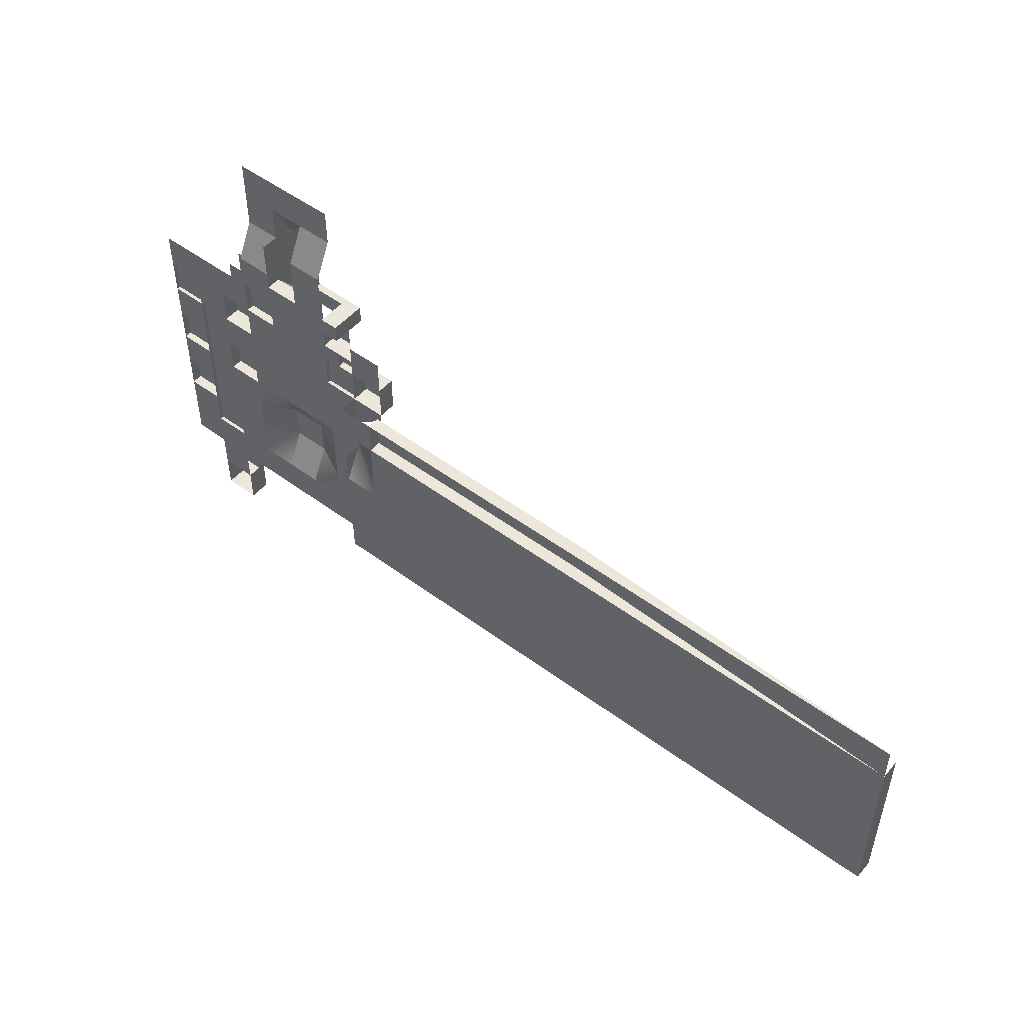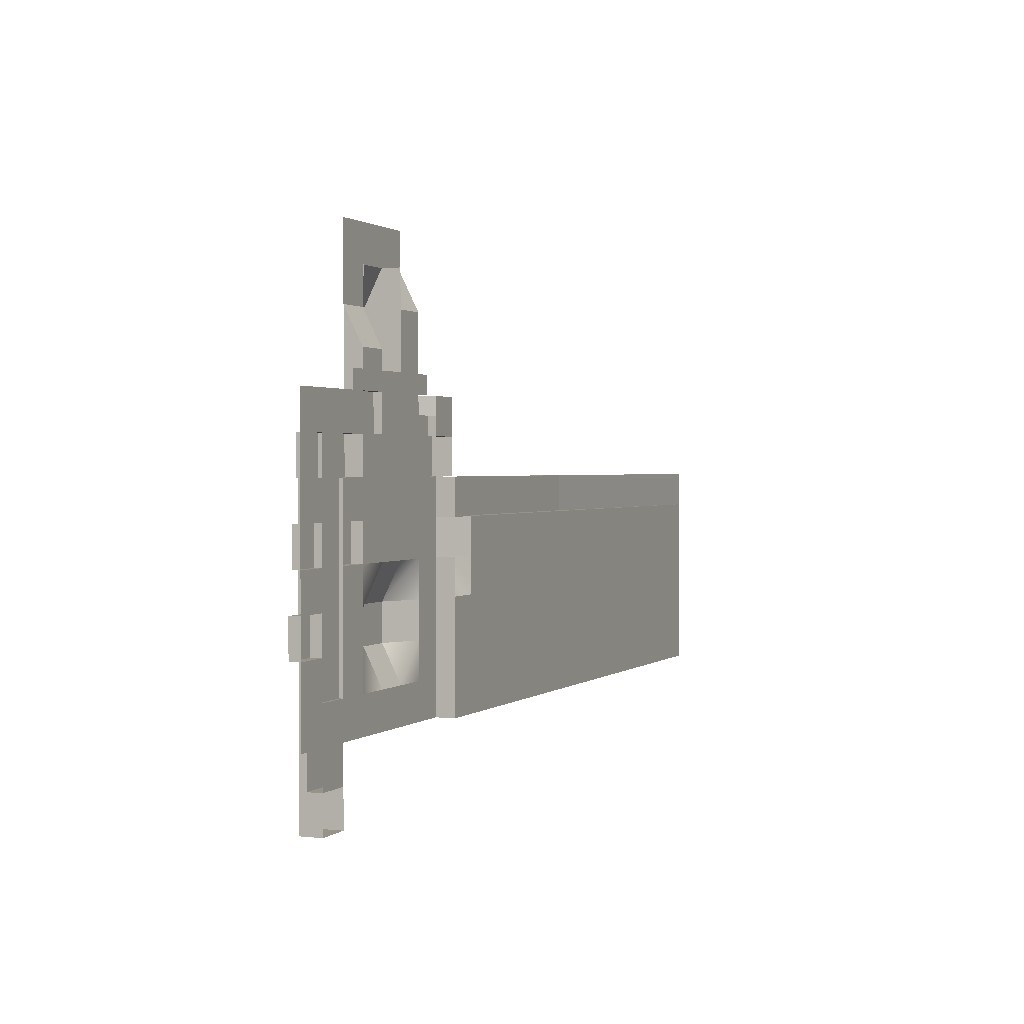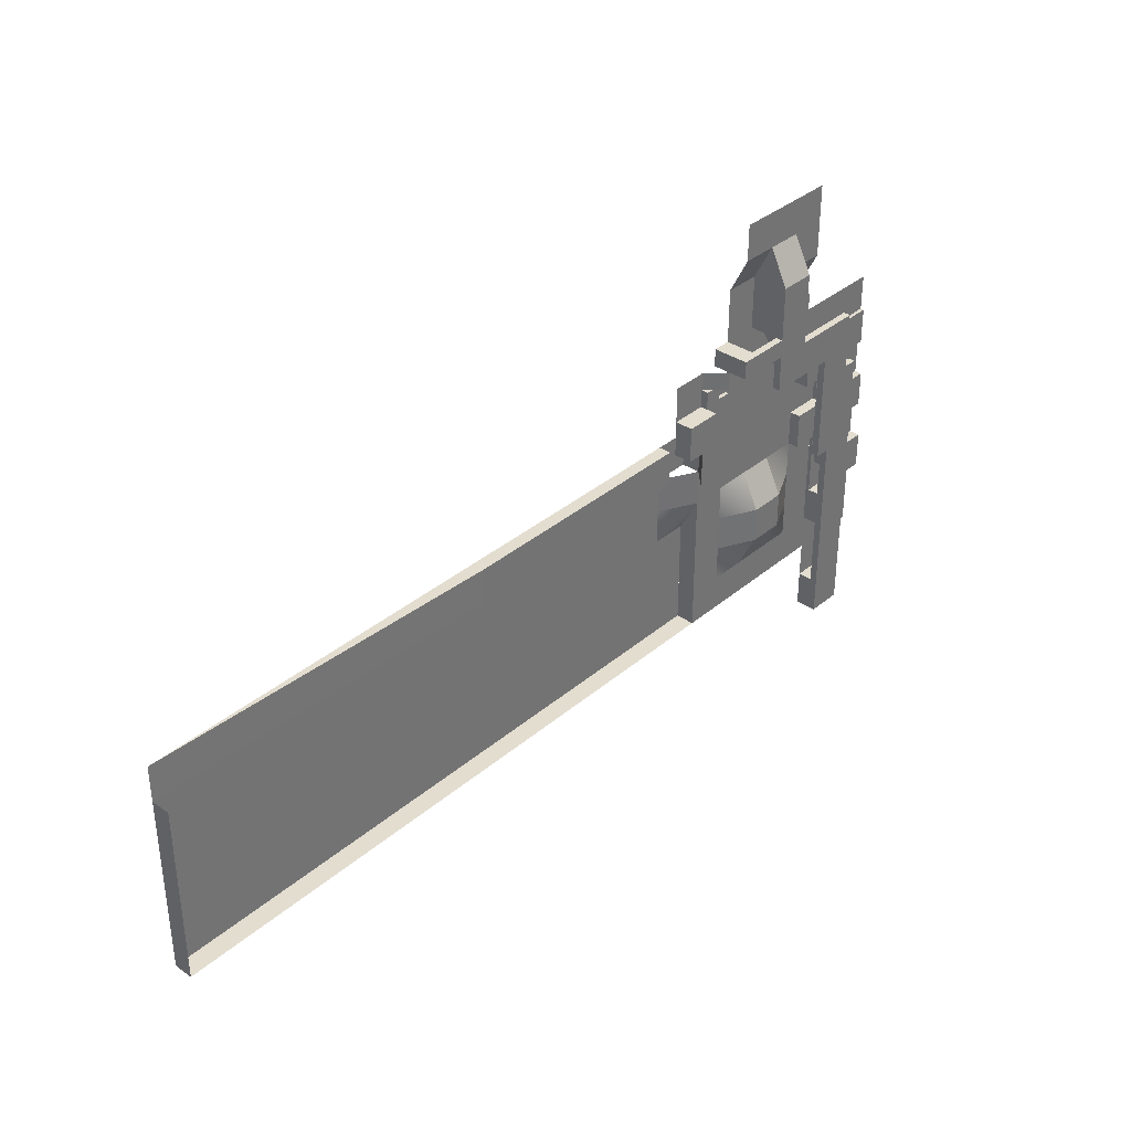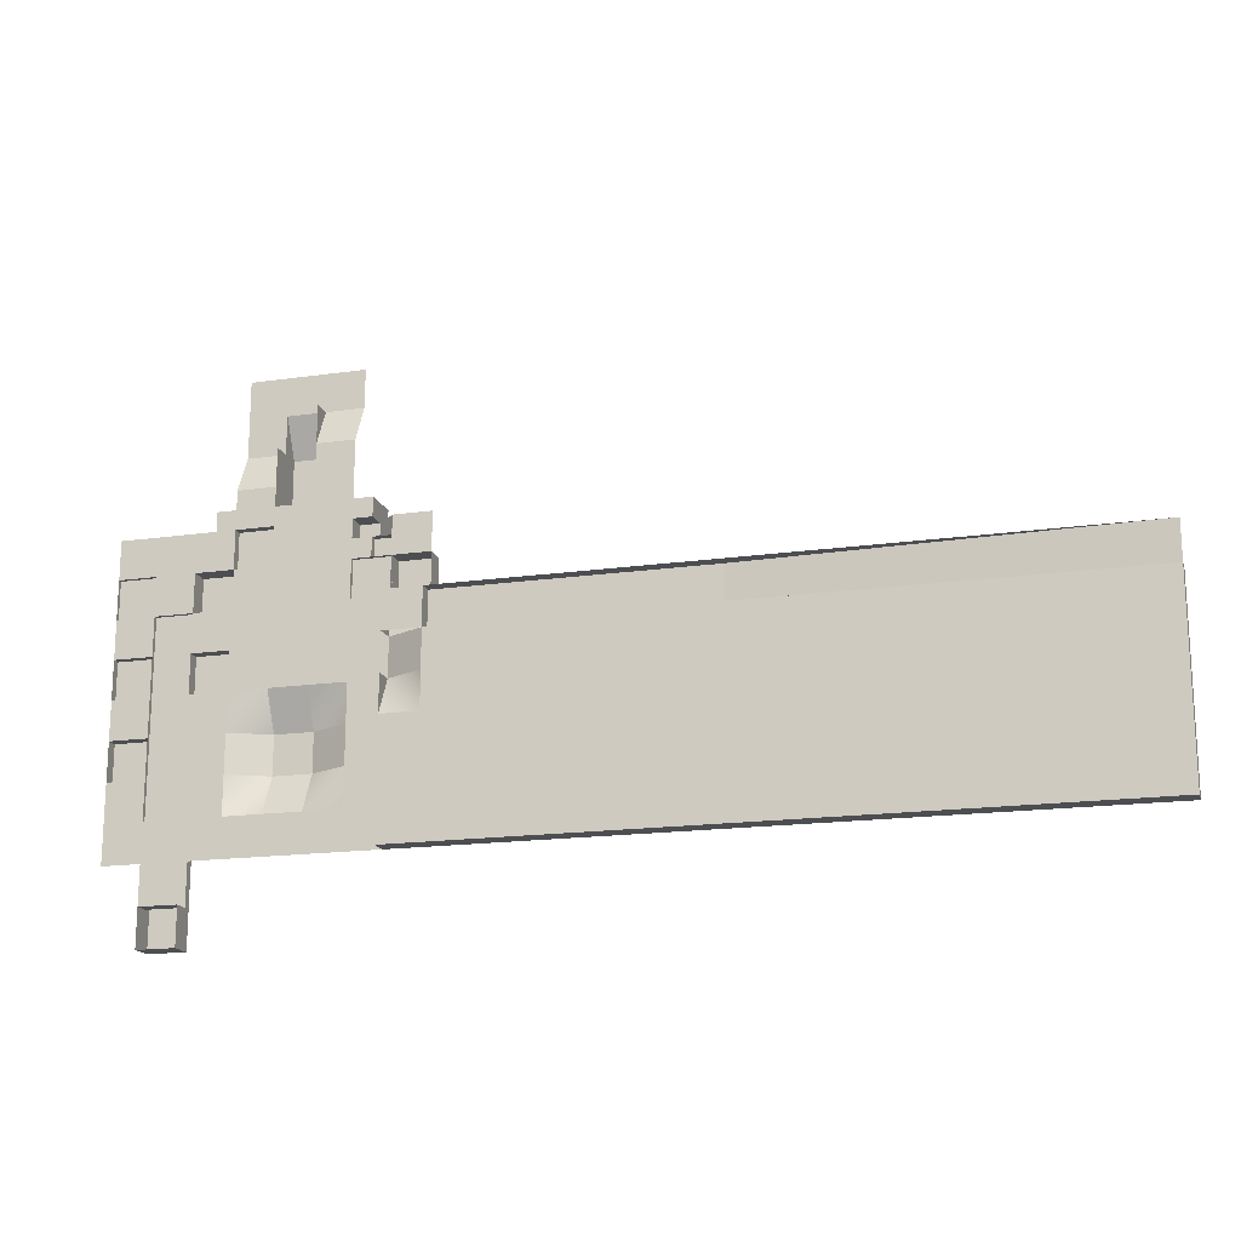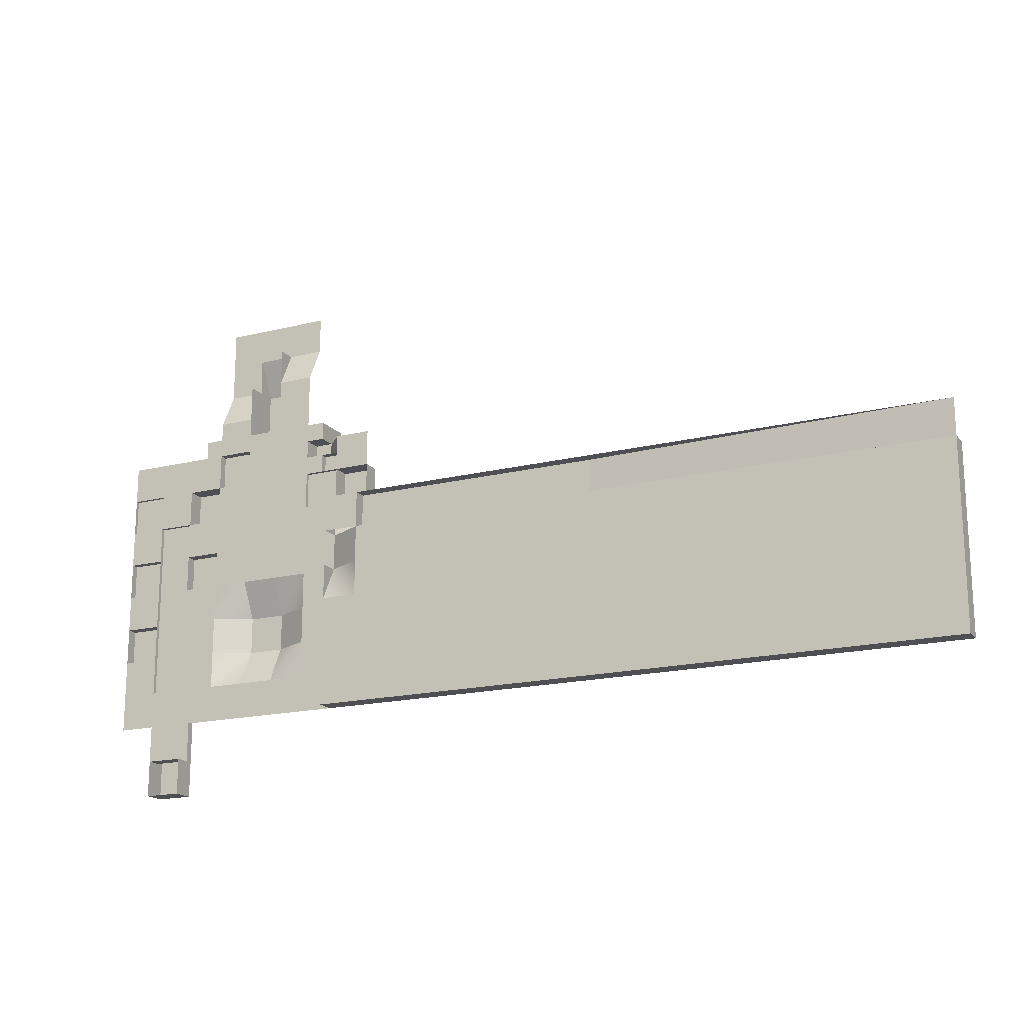
<metadata>
{"format":"obj","ext":"obj","renderer":"f3d","projection":"perspective","resolution":1024,"background":"white","views":[{"elev":50.6,"azim":39.1,"up":"+Z"},{"elev":1.3,"azim":-67.4,"up":"+Z"},{"elev":35.6,"azim":132.0,"up":"+Z"},{"elev":-17.2,"azim":15.9,"up":"+Z"},{"elev":-17.7,"azim":26.1,"up":"+Z"}]}
</metadata>
<code>
o test_parkour
g Plane
v 10 0.0003 -20
v 0 5 -30
v 10 0.0004 -30
v 0 0.0002 -20
v -10 0.0002 -20
v -20 0.0003 -30
v -10 5 -30
v -20 0.0002 -20
v -20 0.0004 -40
v -20 0.0005 -50
v -10 5 -40
v -10 0.0005 -50
v 0 5 -40
v 0 0.0005 -50
v 10 0.0005 -40
v 10 0.0006 -50
v -20 2.25 10
v -10 2.25 10
v -10 2.25 20
v -20 2.25 20
v -20 0 10
v -30 0.0001 20
v -30 0.0001 10
v -20 0 20
v -25 0.0002 25
v -25 0.0001 20
v -20 0.0001 25
v -10 0.0001 25
v -10 0 20
v -10 0.0002 30
v -20 0.0002 30
v 0 0.0001 25
v 0 0 20
v -10 0 10
v 0 0 10
v -20 0 0
v -10 0 0
v 10 0.0002 25
v 10 0.0001 20
v 0 0 0
v -20 0.0001 -10
v -10 0.0001 -10
v -30 0.0001 0
v -30 0.0002 -10
v 0 0.0001 -10
v 15 0.0002 20
v 15 0.0003 25
v 10 0.0001 10
v 10 0.0001 0
v 10 0.0002 -10
v 20 0.0003 -10
v 20 0.0002 0
v 20 0.0004 -20
v 20 0.0004894 -30
v 20 0.0003943 -20
v 20 0.0005894 -40
v 20 0.0007 -50
v -20 4.75 10
v -30 4.75 10
v -20 4.75 0
v -30 4.75 0
v 10 1 0
v 20 1 0
v 10 1 10
v 20 1 10
v 20 5 0
v 30 0.0002 0
v 30 5 0
v 20 0.0002 10
v 30 5 10
v 30 0.0002 10
v 20 5 10
v 10 5 20
v 10 5 15
v 15 5 20
v 15 5 15
v 10 0.0002 15
v 15 0.0003 15
v 10 0.0002 10
v 15 0.0003 10
v 25 5 -10
v 25 5 0
v -30 0.0003 -20
v -30 0.0003935 -30
v -30 0.0004894 -40
v -30 0.0005943 -50
v -20 3 -10
v -30 3 -10
v -20 3 -20
v -30 3 -20
v 10 0.0007 -60
v 20 0.0008 -60
v 1.049e-05 0.0005936 -60
v -10 0.0005894 -60
v -20 0.0005986 -60
v -30 0.0006943 -60
v 30 -5.25 -20
v 30 -5.25 -10
v 200 -5.249 -20
v 200 -5.25 -10
v 30 -5.249 -29.75
v 200 -5.249 -29.75
v 100 -1.749 0
v 30 -1.75 -10
v 100 -1.749 -10
v 30 -1.749 0
v 200 -5.249 0
v 30 -5.25 0
v 20 -5.25 0
v 20 -5.25 -10
v 20 0.0006003 -20
v 20 -5.249 -29.75
v 30 -5.249 -60
v 200 -5.249 -60
v 20 -5.249 -60
v 20 -5.249 -30
v 20 -5.25 -20
v 20 -5.249 -40
v 20 -5.249 -50
v 20 0.0006003 0
v 20 0.0005002 -10
v -40 0.0006943 -50
v -40 0.0007943 -60
v 30 0.0007992 -60
v 200 0.0008893 -60
v -50 0.0007943 -50
v -50 0.0008943 -60
v -40 0.0007943 -40
v -50 0.0008943 -40
v -40 3.001 -30
v -50 3.001 -40
v -40 3.001 -40
v -50 3.001 -30
v -40 0.0009943 -20
v -50 0.0009943 -30
v -40 0.0008943 -30
v -50 0.001094 -20
v -40 2.001 -10
v -50 2.001 -20
v -40 2.001 -20
v -50 2.001 -10
v -40 0.001194 -1.907e-05
v -50 0.001194 -10
v -40 0.001094 -10
v -50 0.001294 -1.907e-05
v -40 1.001 10
v -50 1.001 -1.907e-05
v -40 1.001 -1.907e-05
v -50 1.001 10
v -40 0.001394 20
v -50 0.001394 10
v -40 0.001294 10
v -50 0.001494 20
v -40 1.001 -50
v -30 1.001 -50
v -30 1.001 -1.907e-05
v -40 1.001 -1.907e-05
v -40 0.0007443 -1.907e-05
v -30 0.0006443 -1.907e-05
v -30 0.0006943 20
v -40 0.0007943 20
v 10 0.0003 40
v 0 0.0002 40
v 10 5 50
v 0 5 50
v 10 5 60
v 0 5 60
v -10 5 60
v -10 5 50
v -10 10 40
v 0 10 40
v -10 10 30
v 0 10 30
v 9.918e-10 0.0005903 30
v 9.918e-10 0.0005007 40
v 8.914e-10 0.0003905 50
v -10 10 25
v 0 10 25
v -10 10 20
v 0 10 20
v 10 10 20
v 10 10 25
v 15 10 20
v 15 10 25
v -10 5 40
v -20 5 40
v -20 5 60
v -10 0.0005999 40
v -10 0.0006895 30
v -10 0.0007896 25
v -10 4.75 50
v -10 5.001 40
v 9.918e-10 0.0006905 25
v -10 8.001 10
v 0 10 10
v -10 10 10
v 0 8.001 10
v -10 4.001 25
v 0 8.001 20
v -10 8.001 20
v 0 4.001 25
v -7.745e-10 10 25
v -7.745e-10 10 20
v -10 10 20
v -10 10 25
v -10 0.0008116 25
v 0 0.0007124 25
v 10 5.001 20
v 15 5.001 20
v 10 8.001 20
v 10 8.001 25
v 0 8.001 25
v 15 0.0008907 25
v 10 0.0007906 25
v 15 0.0009909 20
v 15 8.001 25
v 15 8.001 20
v 20 0.0002 15
v 30 0.0002 20
v 20 0.0002 20
v 20 2 10
v 15 2 15
v 15 2 10
v 20 2 15
v 20 -0.2497 15
v -30 10 20
v -30 8.001 20
v -30 10 10
v -30 8.001 10
v -20 10 20
v -20 8.001 20
v -20 10 10
v -20 8.001 10
v -20 8.001 -20
v -20 10 -20
v -30 8.001 -20
v -30 10 -20
v -20 8.001 -0.0001535
v -20 10 -0.0001535
v -30 8.001 -0.0001535
v -30 10 -0.0001535
v -40 0.0008943 -70
v -30 0.0007943 -70
v -40 6.001 -80
v -30 6.001 -70
v -40 6.001 -70
v -30 6.001 -80
v -30 2.001 -70
v -40 2.001 -70
v -40 0.0009943 -80
v -40 2.001 -80
v -30 0.0008943 -80
v -30 2.001 -80
v -30 4.001 -70
v -40 4.001 -70
v -40 4.001 -80
v -30 4.001 -80
v -30 4.001 0.0005808
v -40 4.001 0.0005808
v -30 6.001 0.0005808
v -40 6.001 0.0005808
v -30 4.001 -50
v -40 4.001 -50
v -30 6.001 -50
v -40 6.001 -50
v -30 1.001 -50
v -40 1.001 -50
v -30 1.001 -40
v -40 1.001 -40
v -30 6.001 -40
v -30 4.001 -40
v -40 4.001 -40
v -40 6.001 -40
v -30 4.001 -30
v -40 4.001 -30
v -30 6.001 -30
v -40 6.001 -30
v -30 2.001 -30
v -40 2.001 -30
v -30 2.001 -20
v -40 2.001 -20
v -30 6.001 -20
v -30 4.001 -20
v -40 4.001 -20
v -40 6.001 -20
v -30 1.001 -20
v -40 1.001 -20
v -30 1.001 -10
v -40 1.001 -10
v -30 6.001 -10
v -30 4.001 -10
v -40 4.001 -10
v -40 6.001 -10
v 200 0.0007892 -29.75
v 200 0.000689 -20
v 200 0.0005889 -10
f 3 2 1
f 1 2 4
f 7 6 5
f 5 6 8
f 11 10 9
f 12 10 11
f 15 14 13
f 16 14 15
f 19 18 17
f 20 19 17
f 23 22 21
f 21 22 24
f 26 25 24
f 24 25 27
f 27 28 24
f 24 28 29
f 27 30 28
f 31 30 27
f 28 32 29
f 29 32 33
f 29 33 34
f 33 35 34
f 21 34 36
f 34 37 36
f 32 38 33
f 33 38 39
f 34 35 37
f 35 40 37
f 37 41 36
f 42 41 37
f 41 43 36
f 44 43 41
f 40 42 37
f 45 42 40
f 38 46 39
f 47 46 38
f 39 48 33
f 33 48 35
f 48 49 35
f 35 49 40
f 45 5 42
f 4 5 45
f 40 50 45
f 49 50 40
f 49 51 50
f 52 51 49
f 51 53 50
f 50 53 1
f 55 54 1
f 1 54 3
f 54 56 3
f 3 56 15
f 56 57 15
f 15 57 16
f 60 59 58
f 61 59 60
f 29 34 18
f 19 29 18
f 34 21 17
f 18 34 17
f 24 29 19
f 20 24 19
f 21 24 20
f 17 21 20
f 21 36 60
f 58 21 60
f 23 21 58
f 59 23 58
f 43 23 59
f 61 43 59
f 36 43 61
f 60 36 61
f 64 63 62
f 65 63 64
f 49 48 64
f 62 49 64
f 52 49 62
f 63 52 62
f 67 52 66
f 68 67 66
f 69 52 63
f 65 69 63
f 64 48 65
f 48 69 65
f 69 71 70
f 72 69 70
f 75 74 73
f 76 74 75
f 39 46 75
f 73 39 75
f 77 39 73
f 74 77 73
f 78 77 74
f 76 78 74
f 78 79 77
f 80 79 78
f 52 81 51
f 82 81 52
f 72 68 66
f 70 68 72
f 52 69 72
f 66 52 72
f 71 67 68
f 70 71 68
f 4 7 5
f 2 7 4
f 6 83 8
f 84 83 6
f 9 84 6
f 85 84 9
f 10 85 9
f 86 85 10
f 3 13 2
f 15 13 3
f 2 11 7
f 13 11 2
f 7 9 6
f 11 9 7
f 13 12 11
f 14 12 13
f 89 88 87
f 90 88 89
f 41 8 89
f 87 41 89
f 44 41 87
f 88 44 87
f 83 44 88
f 90 83 88
f 8 83 90
f 89 8 90
f 16 57 91
f 57 92 91
f 14 16 93
f 16 91 93
f 12 14 94
f 14 93 94
f 10 12 95
f 12 94 95
f 86 10 96
f 10 95 96
f 53 51 97
f 51 98 97
f 97 98 99
f 98 100 99
f 97 99 101
f 99 102 101
f 105 104 103
f 104 106 103
f 104 100 98
f 104 105 100
f 105 107 100
f 105 103 107
f 103 108 107
f 103 106 108
f 106 98 108
f 106 104 98
f 108 98 109
f 98 110 109
f 97 101 111
f 101 112 111
f 101 102 113
f 102 114 113
f 112 101 115
f 101 113 115
f 54 55 116
f 55 117 116
f 56 54 118
f 54 116 118
f 57 56 119
f 56 118 119
f 92 57 115
f 57 119 115
f 109 110 120
f 110 121 120
f 86 96 122
f 96 123 122
f 113 114 124
f 114 125 124
f 115 113 92
f 113 124 92
f 122 123 126
f 123 127 126
f 122 126 128
f 126 129 128
f 132 131 130
f 131 133 130
f 136 135 134
f 135 137 134
f 140 139 138
f 139 141 138
f 144 143 142
f 143 145 142
f 148 147 146
f 147 149 146
f 152 151 150
f 151 153 150
f 147 142 145
f 147 148 142
f 148 152 142
f 148 146 152
f 146 151 152
f 146 149 151
f 149 145 151
f 149 147 145
f 139 134 137
f 139 140 134
f 140 144 134
f 140 138 144
f 138 143 144
f 138 141 143
f 141 137 143
f 141 139 137
f 131 128 129
f 131 132 128
f 132 136 128
f 132 130 136
f 130 135 136
f 130 133 135
f 133 129 135
f 133 131 129
f 156 155 154
f 156 154 157
f 160 159 158
f 160 158 161
f 38 32 162
f 32 163 162
f 162 163 164
f 163 165 164
f 164 165 166
f 165 167 166
f 167 165 168
f 165 169 168
f 169 165 170
f 165 171 170
f 170 171 172
f 171 173 172
f 173 171 174
f 171 175 174
f 171 165 175
f 165 176 175
f 172 173 177
f 173 178 177
f 177 178 179
f 178 180 179
f 180 178 181
f 178 182 181
f 181 182 183
f 182 184 183
f 30 31 185
f 31 186 185
f 185 186 168
f 186 187 168
f 170 172 188
f 172 189 188
f 172 177 189
f 177 190 189
f 169 170 191
f 170 192 191
f 178 173 193
f 173 174 193
f 196 195 194
f 195 197 194
f 200 199 198
f 199 201 198
f 201 199 202
f 199 203 202
f 200 198 204
f 198 205 204
f 198 201 206
f 201 207 206
f 181 183 208
f 183 209 208
f 180 181 199
f 181 210 199
f 182 178 211
f 178 212 211
f 184 182 213
f 182 214 213
f 183 184 215
f 184 213 215
f 211 212 210
f 212 199 210
f 211 210 216
f 210 217 216
f 216 217 213
f 217 215 213
f 211 216 214
f 216 213 214
f 217 210 209
f 210 208 209
f 71 69 218
f 219 71 218
f 219 218 220
f 220 218 75
f 218 76 75
f 223 222 221
f 222 224 221
f 222 80 78
f 222 223 80
f 223 69 80
f 223 221 69
f 221 218 69
f 221 224 218
f 224 78 218
f 224 222 78
f 76 218 222
f 218 225 222
f 195 179 180
f 195 196 179
f 228 227 226
f 228 229 227
f 194 199 200
f 194 197 199
f 197 203 199
f 197 195 203
f 230 200 179
f 230 231 200
f 232 179 196
f 232 230 179
f 231 194 200
f 231 233 194
f 233 196 194
f 233 232 196
f 226 231 230
f 226 227 231
f 228 230 232
f 228 226 230
f 227 233 231
f 227 229 233
f 236 235 234
f 236 237 235
f 238 232 233
f 238 239 232
f 240 233 229
f 240 238 233
f 239 228 232
f 239 241 228
f 241 229 228
f 241 240 229
f 234 239 238
f 234 235 239
f 236 238 240
f 236 234 238
f 235 241 239
f 235 237 241
f 237 240 241
f 237 236 240
f 154 86 122
f 154 155 86
f 155 159 86
f 155 156 159
f 157 122 158
f 157 154 122
f 156 158 159
f 156 157 158
f 123 96 242
f 96 243 242
f 246 245 244
f 245 247 244
f 248 242 243
f 248 249 242
f 249 250 242
f 249 251 250
f 251 252 250
f 251 253 252
f 253 243 252
f 253 248 243
f 254 249 248
f 254 255 249
f 255 251 249
f 255 256 251
f 256 253 251
f 256 257 253
f 257 248 253
f 257 254 248
f 260 259 258
f 260 261 259
f 246 256 255
f 246 244 256
f 244 257 256
f 244 247 257
f 247 254 257
f 247 245 254
f 262 255 254
f 262 263 255
f 264 254 245
f 264 262 254
f 263 246 255
f 263 265 246
f 265 245 246
f 265 264 245
f 268 267 266
f 268 269 267
f 270 262 264
f 270 271 262
f 272 265 263
f 272 273 265
f 273 264 265
f 273 270 264
f 274 272 271
f 274 275 272
f 276 271 270
f 276 274 271
f 275 273 272
f 275 277 273
f 277 270 273
f 277 276 270
f 280 279 278
f 280 281 279
f 282 274 276
f 282 283 274
f 284 277 275
f 284 285 277
f 285 276 277
f 285 282 276
f 288 287 286
f 288 289 287
f 290 283 282
f 290 291 283
f 292 285 284
f 292 293 285
f 293 282 285
f 293 290 282
f 258 292 291
f 258 259 292
f 260 291 290
f 260 258 291
f 259 293 292
f 259 261 293
f 261 290 293
f 261 260 290
f 286 284 283
f 286 287 284
f 288 283 291
f 288 286 283
f 287 292 284
f 287 289 292
f 289 291 292
f 289 288 291
f 266 263 262
f 266 267 263
f 268 262 271
f 268 266 262
f 267 272 263
f 267 269 272
f 269 271 272
f 269 268 271
f 278 275 274
f 278 279 275
f 280 274 283
f 280 278 274
f 279 284 275
f 279 281 284
f 281 283 284
f 281 280 283
f 114 102 125
f 102 294 125
f 102 99 294
f 99 295 294
f 99 100 295
f 100 296 295
f 50 4 45
f 1 4 50
f 42 8 41
f 5 8 42

</code>
